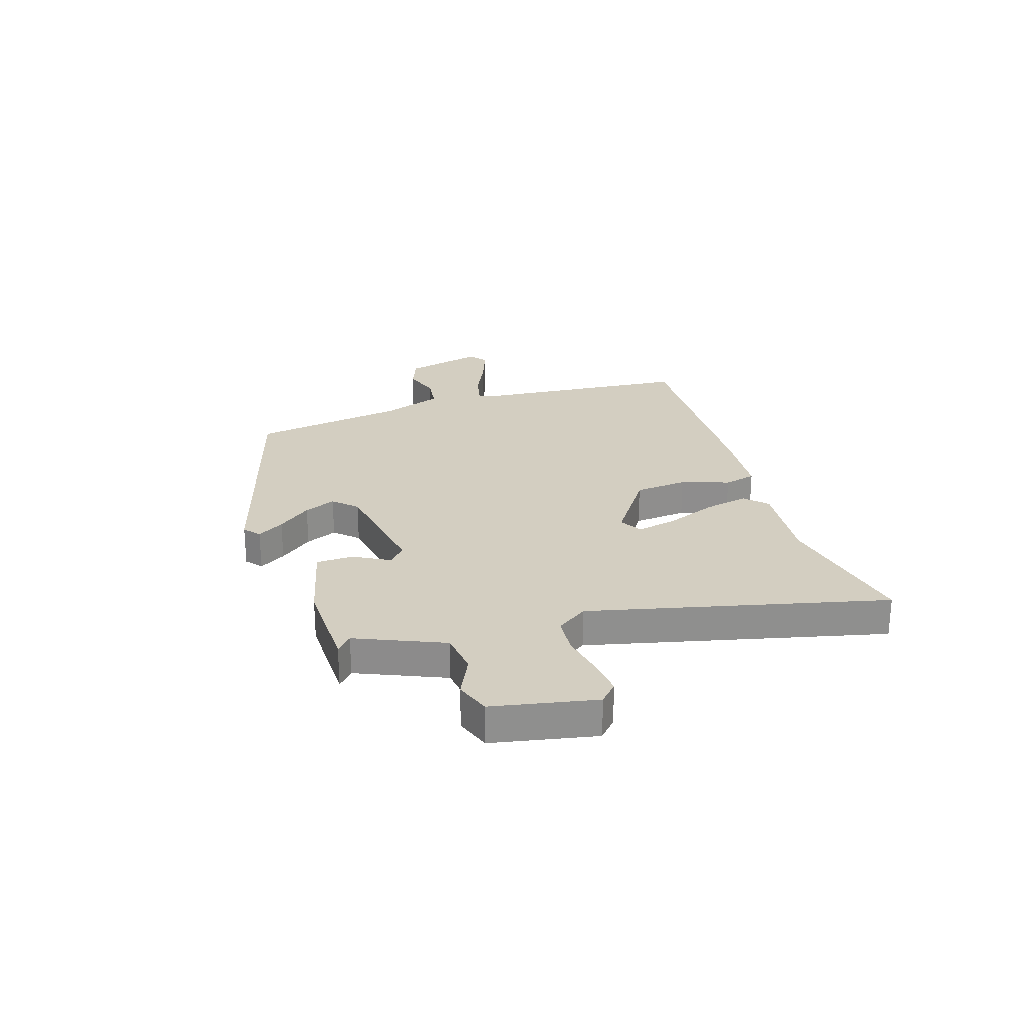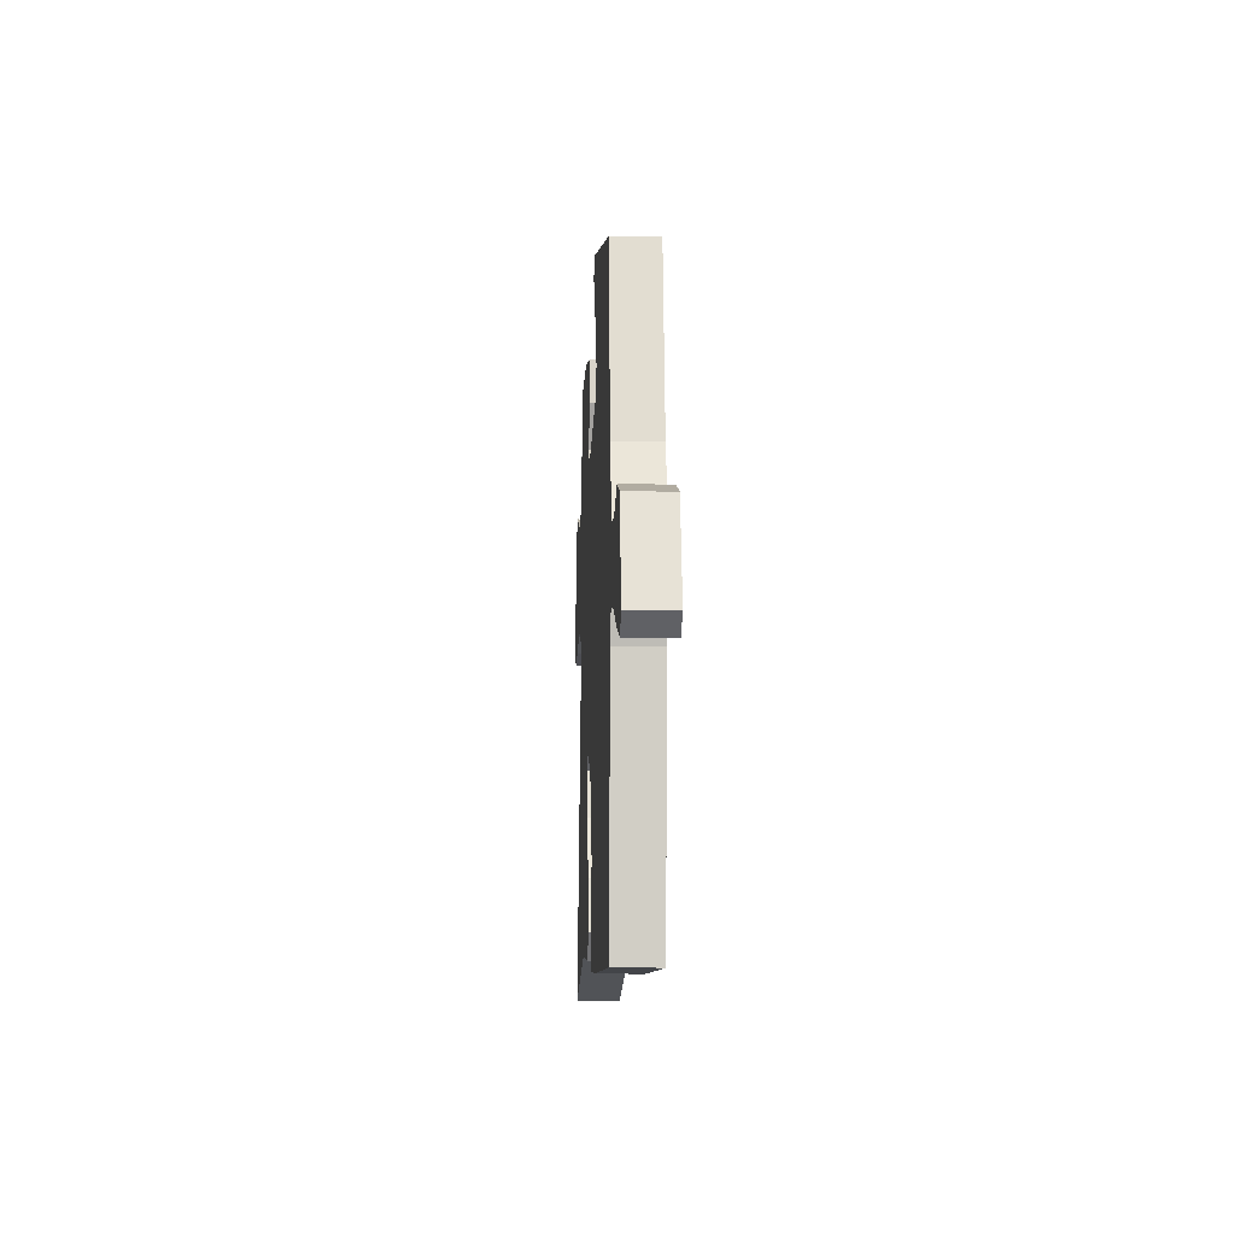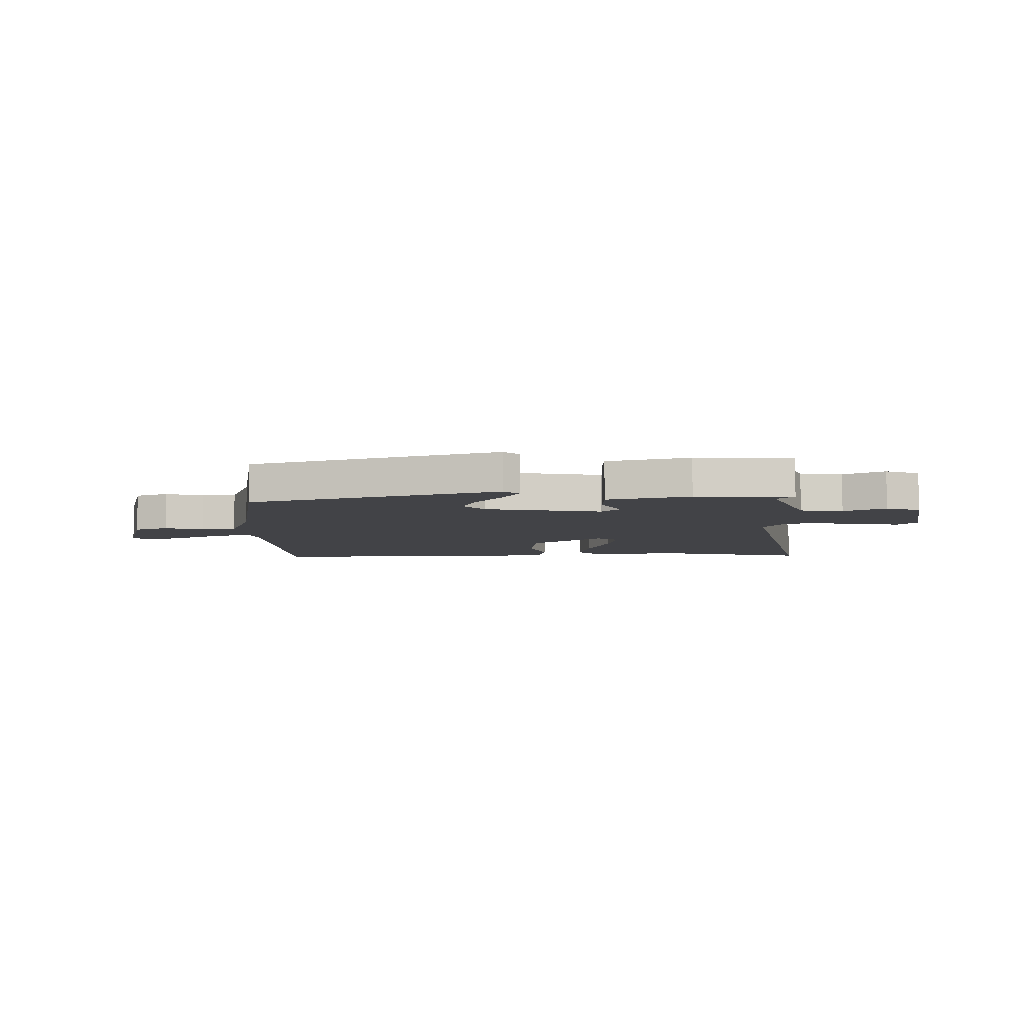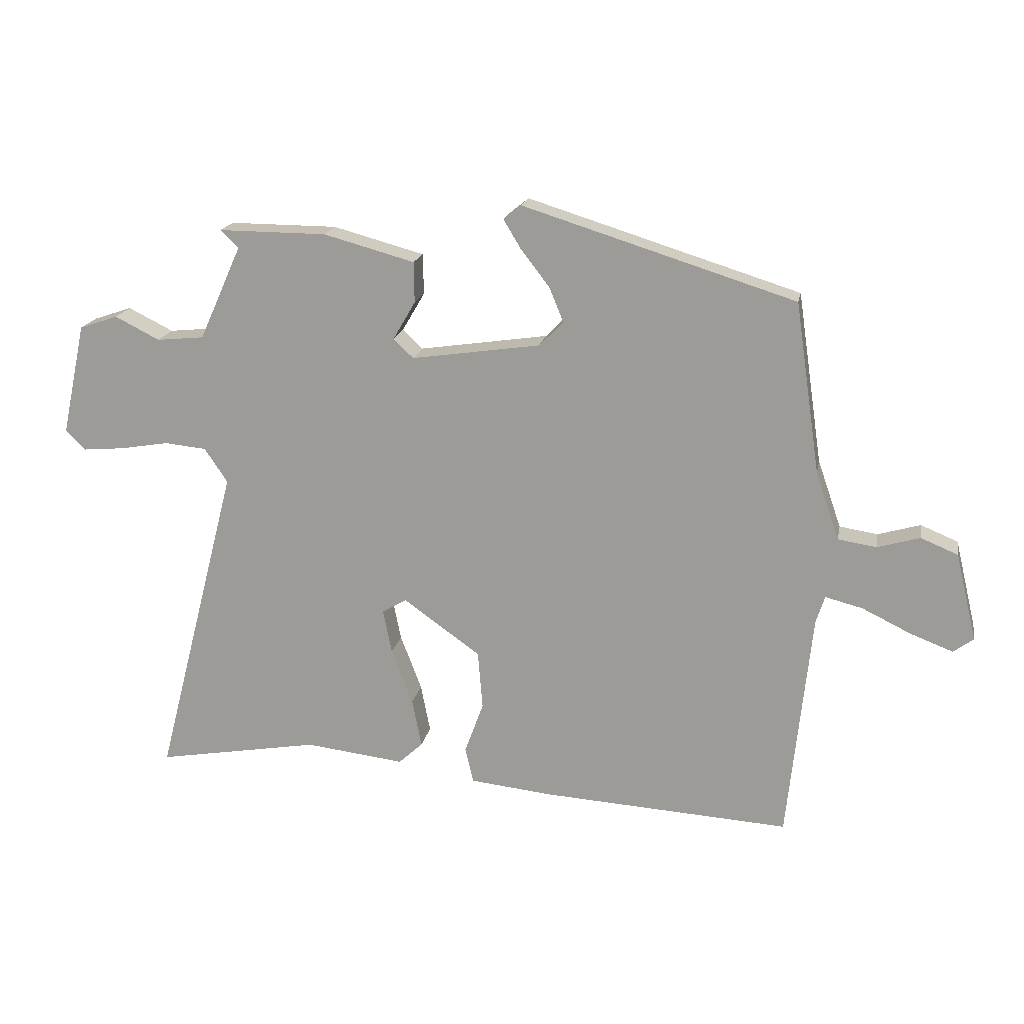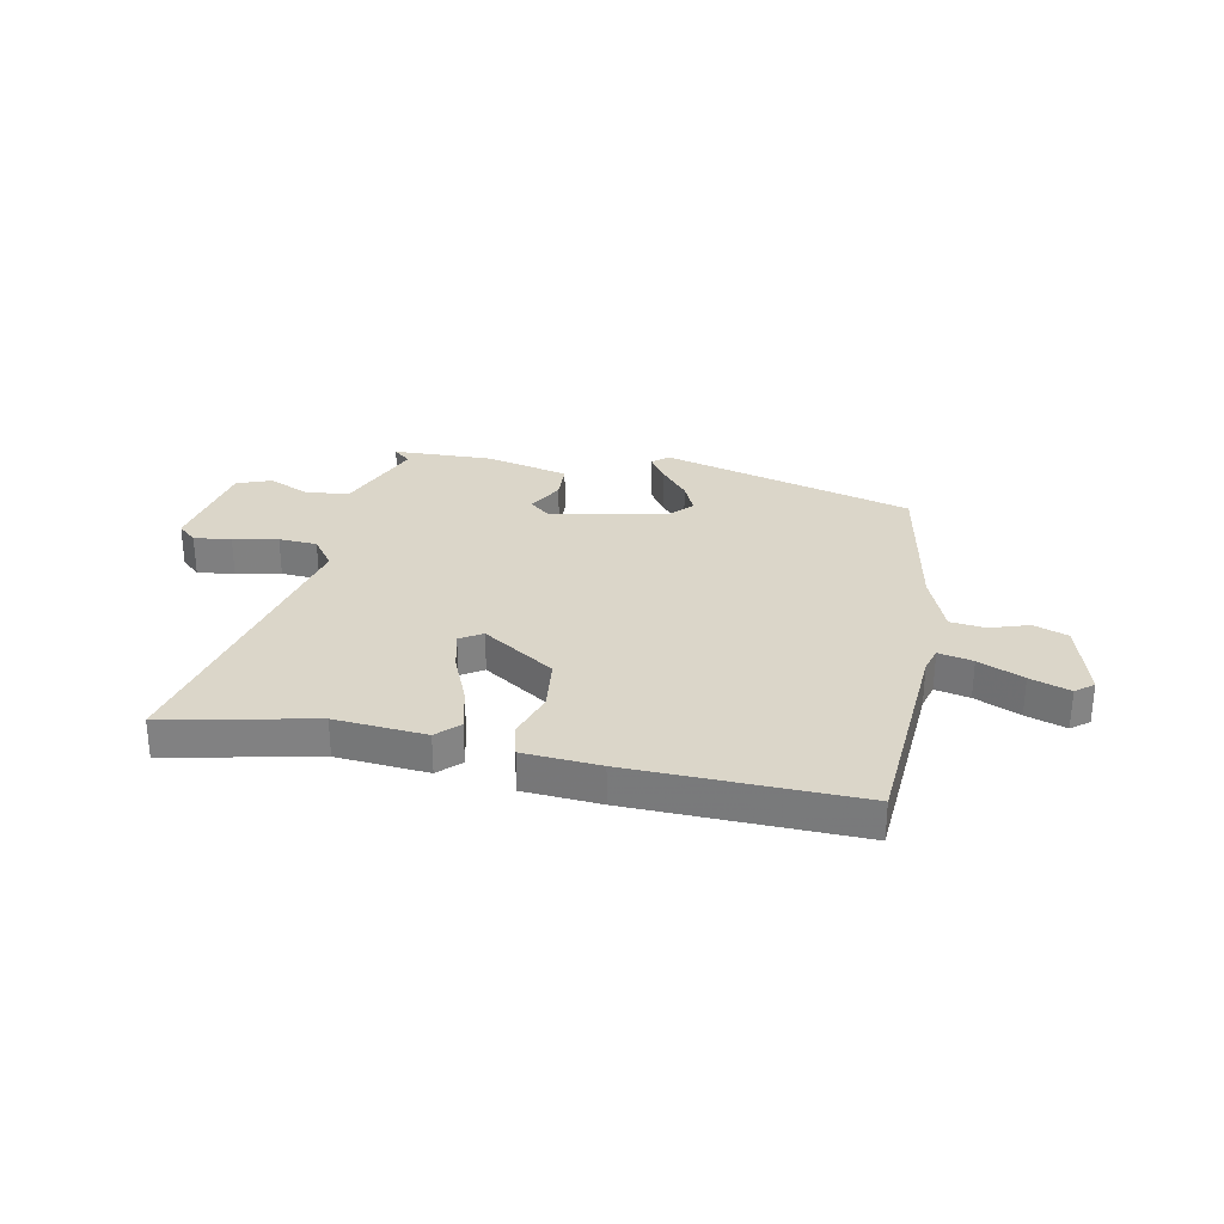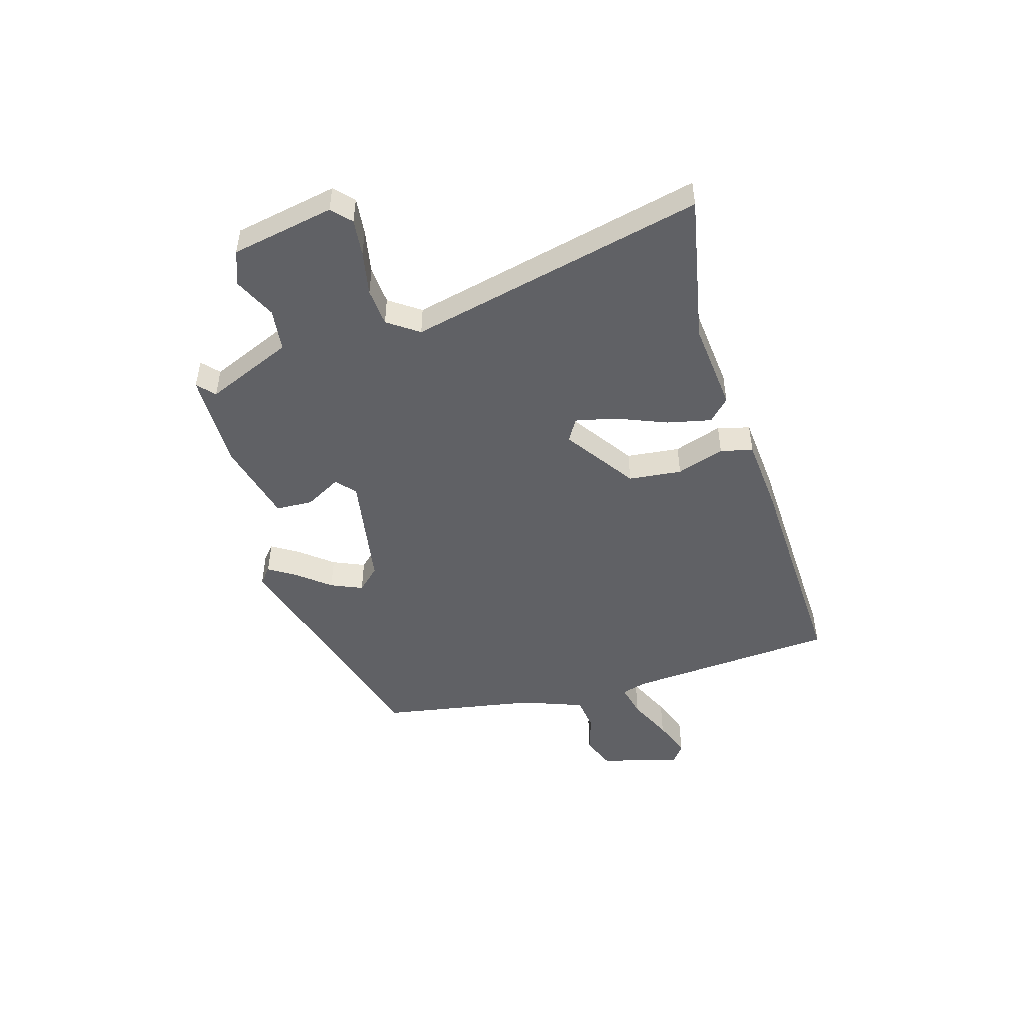
<metadata>
{"format":"obj","ext":"obj","renderer":"f3d","projection":"perspective","resolution":1024,"background":"white","views":[{"elev":25.2,"azim":71.2,"up":"+Y"},{"elev":-12.4,"azim":-92.8,"up":"+Z"},{"elev":-7.4,"azim":-0.6,"up":"+Y"},{"elev":18.0,"azim":-169.4,"up":"+Z"},{"elev":29.7,"azim":-170.8,"up":"+Y"},{"elev":-48.1,"azim":105.1,"up":"+Y"}]}
</metadata>
<code>
v 0.509 0.07 0.466
v 0.478 0.07 0.437
v 0.55 0.07 0.277
v 0.63 0.07 0.269
v 0.706 0.07 0.307
v 0.771 0.07 0.285
v 0.812 0.07 0.095
v 0.778 0.07 0.062
v 0.709 0.07 0.068
v 0.626 0.07 0.082
v 0.555 0.07 0.075
v 0.516 0.07 0.017
v 0.656 0.07 -0.527
v 0.379 0.07 -0.479
v 0.211 0.07 -0.499
v 0.17 0.07 -0.461
v 0.186 0.07 -0.379
v 0.222 0.07 -0.284
v 0.237 0.07 -0.209
v 0.195 0.07 -0.185
v 0.065 0.07 -0.278
v 0.057 0.07 -0.377
v 0.089 0.07 -0.465
v 0.075 0.07 -0.525
v -0.066 0.07 -0.54
v -0.485 0.07 -0.566
v -0.525 0.07 -0.175
v -0.54 0.07 -0.129
v -0.603 0.07 -0.145
v -0.685 0.07 -0.185
v -0.758 0.07 -0.213
v -0.792 0.07 -0.188
v -0.756 0.07 -0.039
v -0.693 0.07 -0.013
v -0.621 0.07 -0.034
v -0.556 0.07 -0.024
v -0.516 0.07 0.091
v -0.473 0.07 0.381
v -0.012 0.07 0.525
v 0.018 0.07 0.501
v -0.012 0.07 0.451
v -0.06 0.07 0.389
v -0.084 0.07 0.33
v -0.043 0.07 0.289
v 0.175 0.07 0.257
v 0.209 0.07 0.289
v 0.171 0.07 0.354
v 0.172 0.07 0.423
v 0.326 0.07 0.465
v 0.509 0 0.466
v 0.478 0 0.437
v 0.55 0 0.277
v 0.63 0 0.269
v 0.706 0 0.307
v 0.771 0 0.285
v 0.812 0 0.095
v 0.778 0 0.062
v 0.709 0 0.068
v 0.626 0 0.082
v 0.555 0 0.075
v 0.516 0 0.017
v 0.656 0 -0.527
v 0.379 0 -0.479
v 0.211 0 -0.499
v 0.17 0 -0.461
v 0.186 0 -0.379
v 0.222 0 -0.284
v 0.237 0 -0.209
v 0.195 0 -0.185
v 0.065 0 -0.278
v 0.057 0 -0.377
v 0.089 0 -0.465
v 0.075 0 -0.525
v -0.066 0 -0.54
v -0.485 0 -0.566
v -0.525 0 -0.175
v -0.54 0 -0.129
v -0.603 0 -0.145
v -0.685 0 -0.185
v -0.758 0 -0.213
v -0.792 0 -0.188
v -0.756 0 -0.039
v -0.693 0 -0.013
v -0.621 0 -0.034
v -0.556 0 -0.024
v -0.516 0 0.091
v -0.473 0 0.381
v -0.012 0 0.525
v 0.018 0 0.501
v -0.012 0 0.451
v -0.06 0 0.389
v -0.084 0 0.33
v -0.043 0 0.289
v 0.175 0 0.257
v 0.209 0 0.289
v 0.171 0 0.354
v 0.172 0 0.423
v 0.326 0 0.465
f 49 1 2
f 48 49 2
f 47 48 2
f 46 47 2
f 45 46 2 3
f 40 41 42
f 39 40 42
f 38 39 42
f 37 38 42
f 36 37 42 43
f 33 34 35
f 32 33 35
f 31 32 35
f 30 31 35
f 29 30 35
f 28 29 35 36
f 36 43 44
f 28 36 44
f 27 28 44
f 25 26 27
f 24 25 27
f 23 24 27
f 22 23 27
f 16 17 18
f 15 16 18
f 14 15 18
f 14 18 19
f 13 14 19
f 12 13 19
f 11 12 19 20
f 8 9 10
f 7 8 10
f 6 7 10
f 5 6 10
f 4 5 10
f 4 10 11
f 3 4 11
f 45 3 11
f 11 20 21
f 45 11 21
f 44 45 21
f 21 22 27 44
f 51 50 98
f 51 98 97
f 51 97 96
f 51 96 95
f 52 51 95 94
f 91 90 89
f 91 89 88
f 91 88 87
f 91 87 86
f 92 91 86 85
f 84 83 82
f 84 82 81
f 84 81 80
f 84 80 79
f 84 79 78
f 85 84 78 77
f 93 92 85
f 93 85 77
f 93 77 76
f 76 75 74
f 76 74 73
f 76 73 72
f 76 72 71
f 67 66 65
f 67 65 64
f 67 64 63
f 68 67 63
f 68 63 62
f 68 62 61
f 69 68 61 60
f 59 58 57
f 59 57 56
f 59 56 55
f 59 55 54
f 59 54 53
f 60 59 53
f 60 53 52
f 60 52 94
f 70 69 60
f 70 60 94
f 70 94 93
f 93 76 71 70
f 1 50 51 2
f 2 51 52 3
f 3 52 53 4
f 4 53 54 5
f 5 54 55 6
f 6 55 56 7
f 7 56 57 8
f 8 57 58 9
f 9 58 59 10
f 10 59 60 11
f 11 60 61 12
f 12 61 62 13
f 13 62 63 14
f 14 63 64 15
f 15 64 65 16
f 16 65 66 17
f 17 66 67 18
f 18 67 68 19
f 19 68 69 20
f 20 69 70 21
f 21 70 71 22
f 22 71 72 23
f 23 72 73 24
f 24 73 74 25
f 25 74 75 26
f 26 75 76 27
f 27 76 77 28
f 28 77 78 29
f 29 78 79 30
f 30 79 80 31
f 31 80 81 32
f 32 81 82 33
f 33 82 83 34
f 34 83 84 35
f 35 84 85 36
f 36 85 86 37
f 37 86 87 38
f 38 87 88 39
f 39 88 89 40
f 40 89 90 41
f 41 90 91 42
f 42 91 92 43
f 43 92 93 44
f 44 93 94 45
f 45 94 95 46
f 46 95 96 47
f 47 96 97 48
f 48 97 98 49
f 49 98 50 1

</code>
